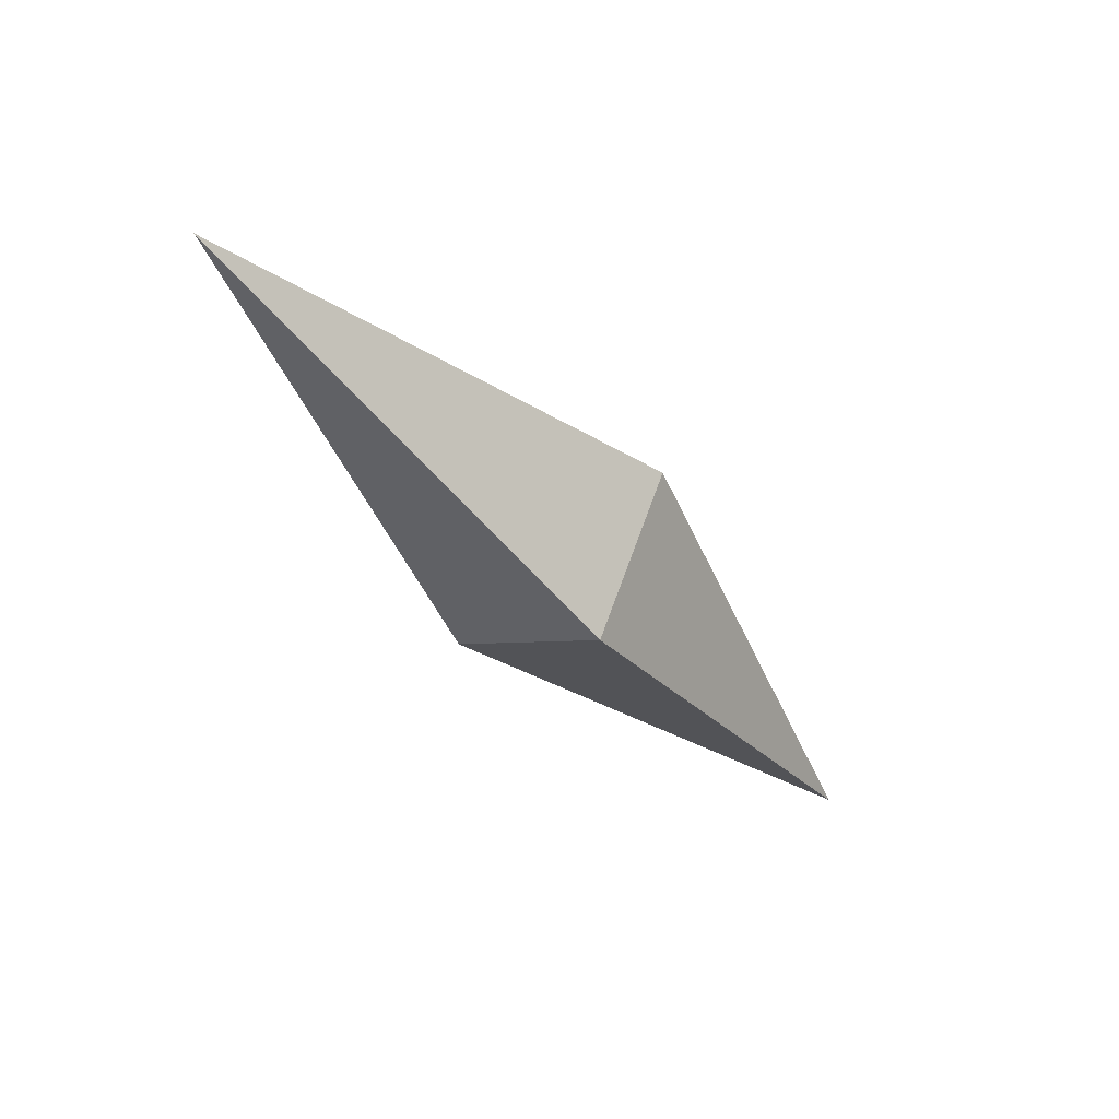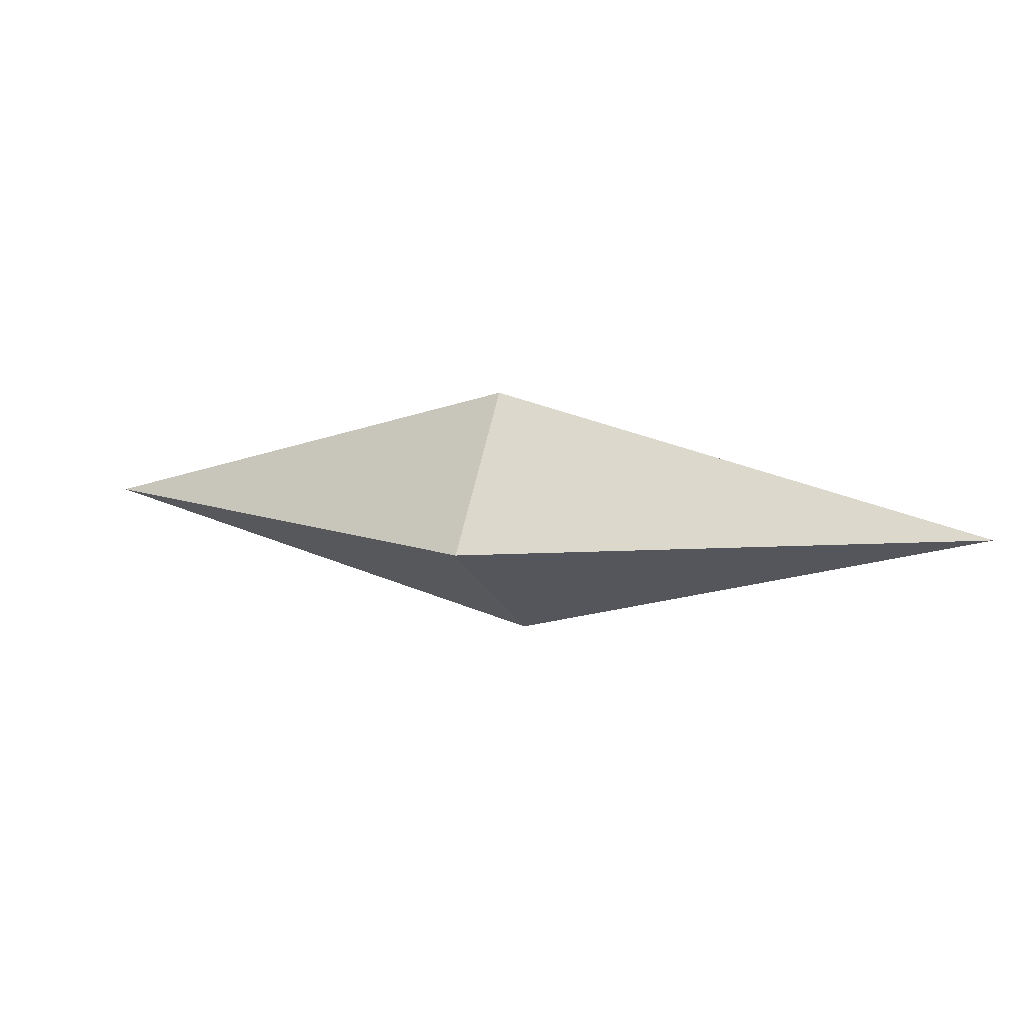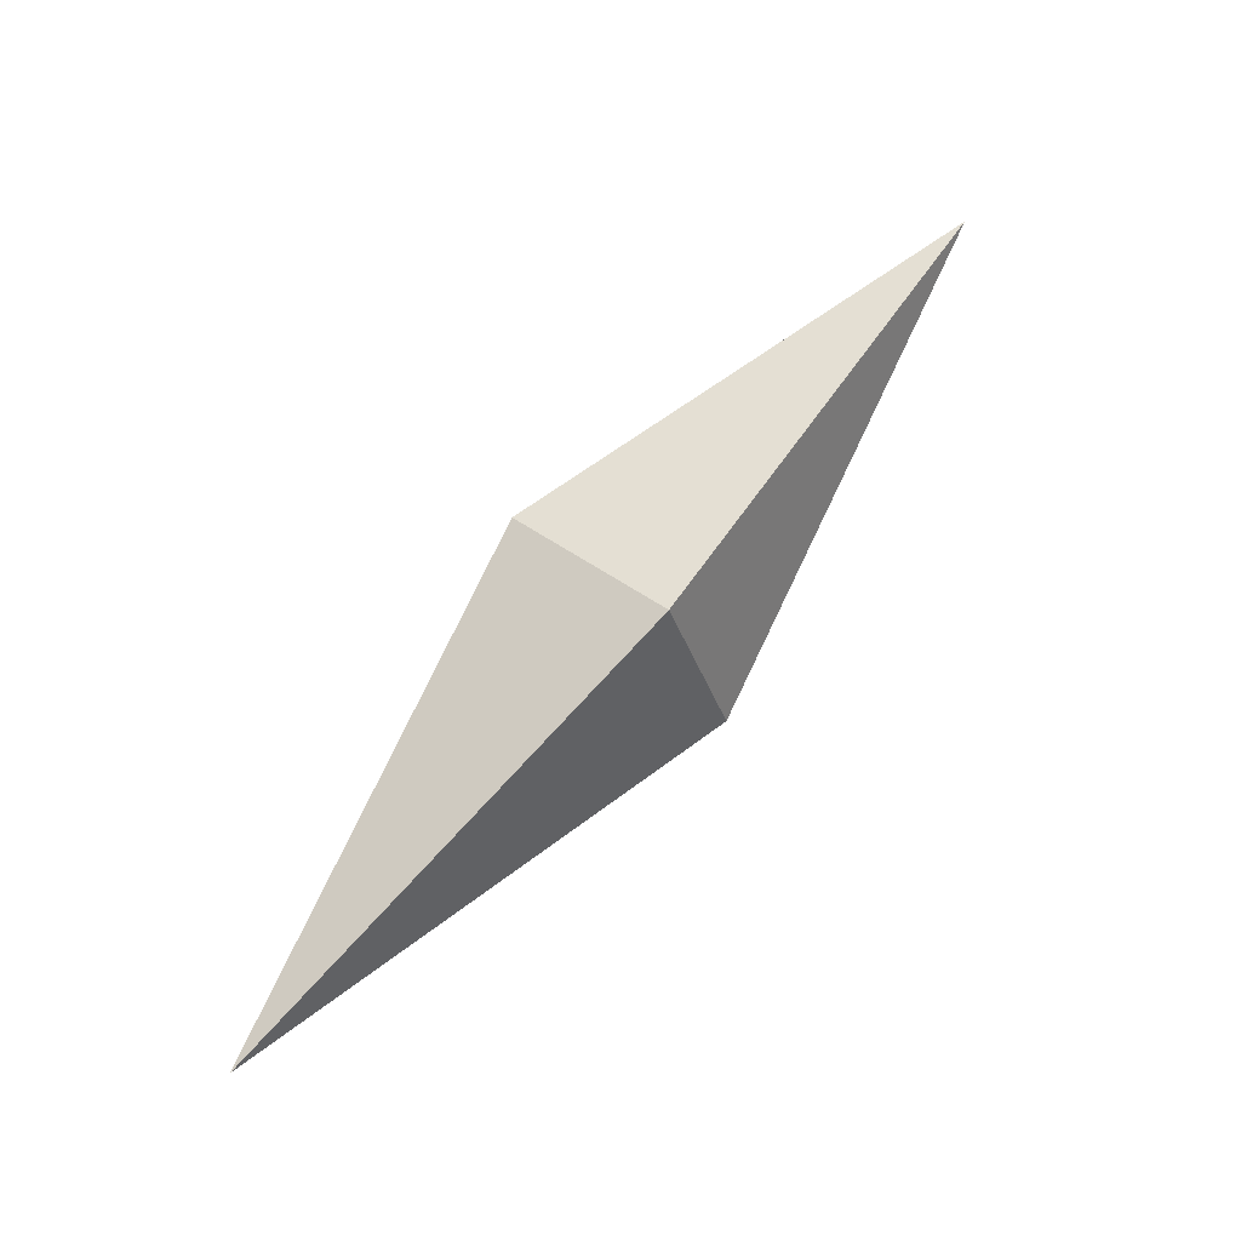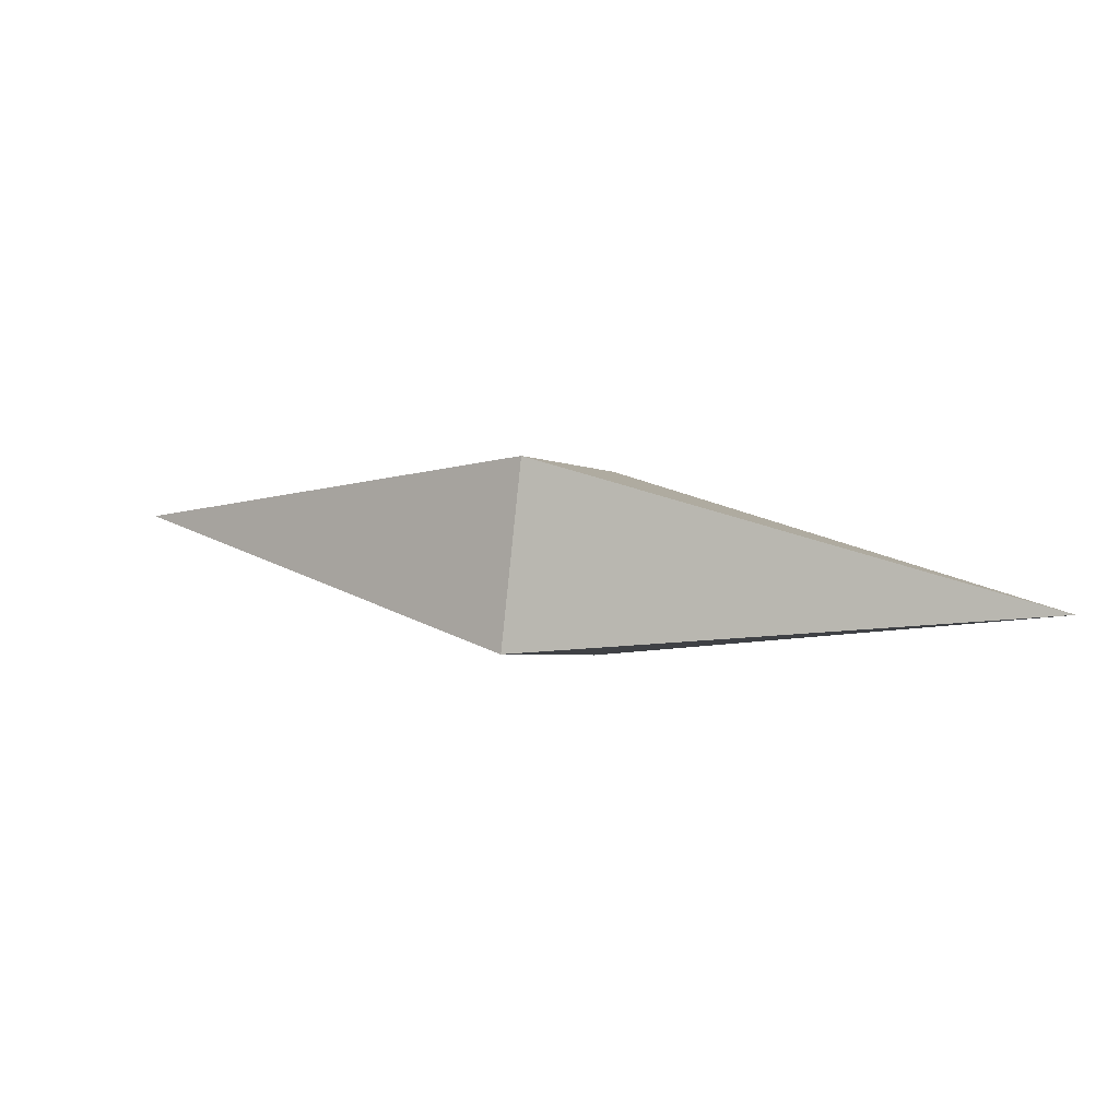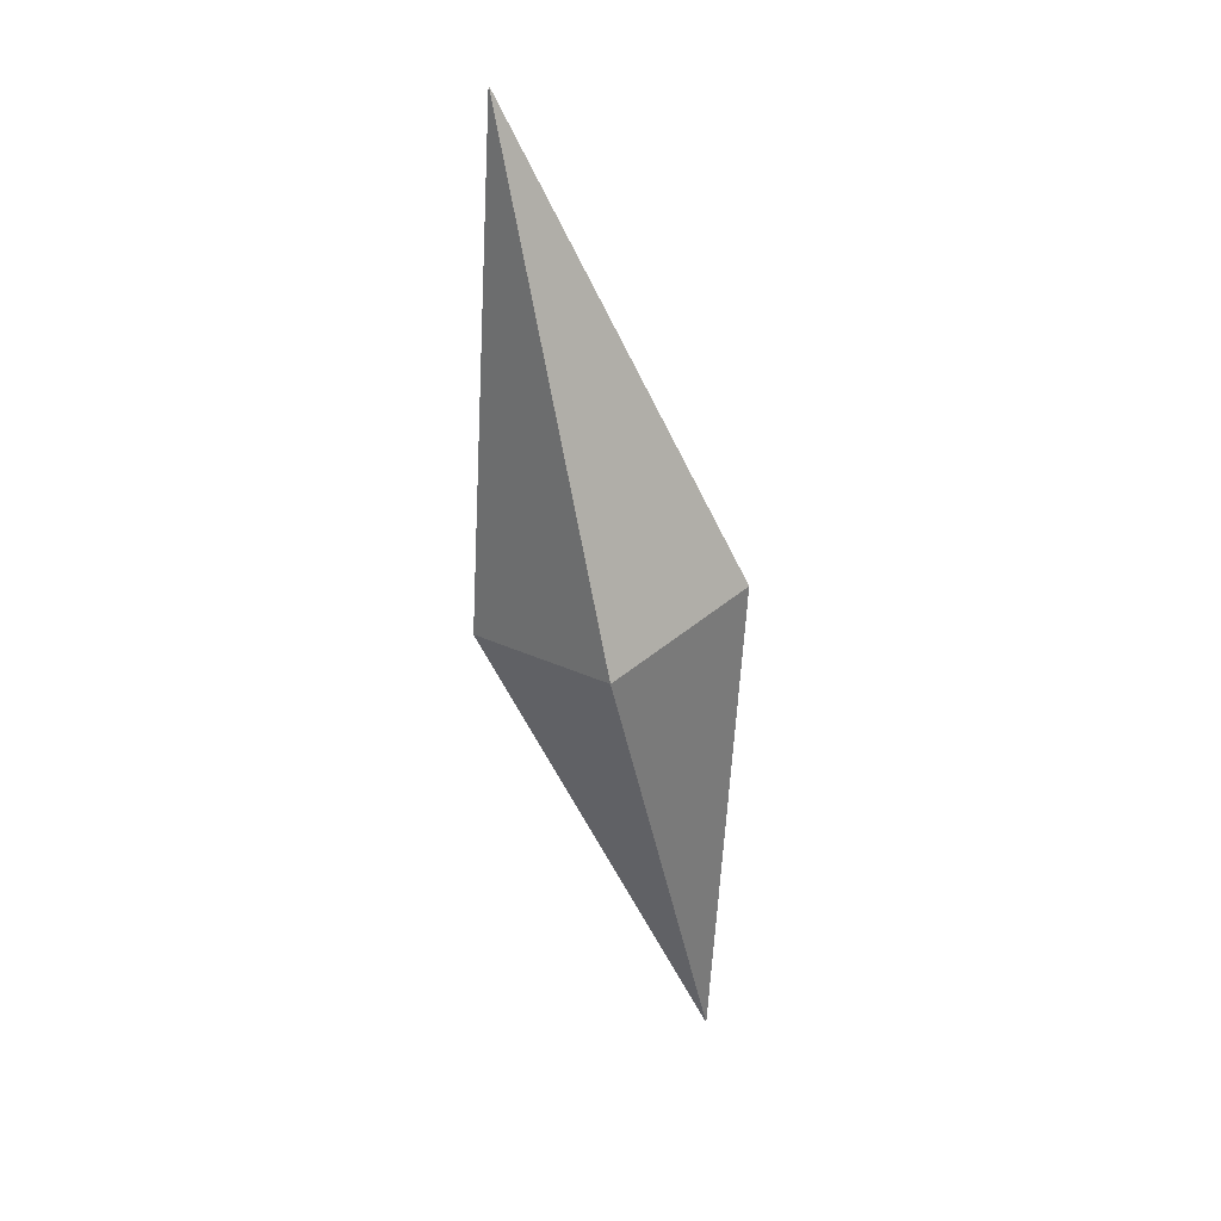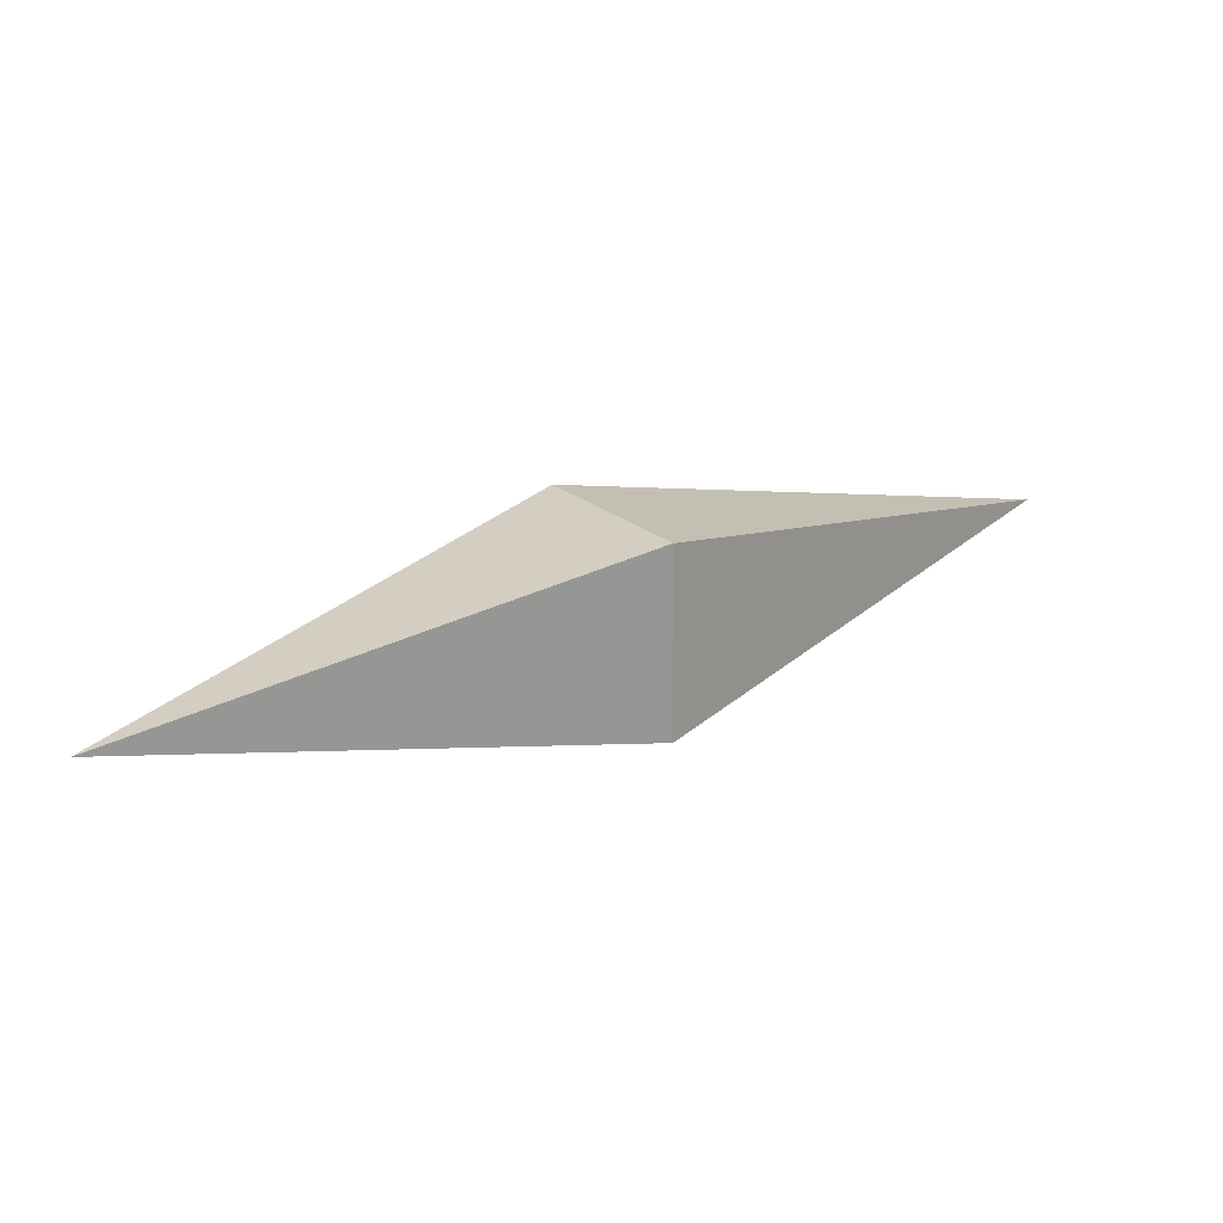
<metadata>
{"format":"obj","ext":"obj","renderer":"f3d","projection":"perspective","resolution":1024,"background":"white","views":[{"elev":-73.7,"azim":-48.8,"up":"+Y"},{"elev":-71.2,"azim":-174.2,"up":"+Y"},{"elev":-75.1,"azim":45.5,"up":"+Y"},{"elev":-49.7,"azim":-164.3,"up":"+Y"},{"elev":-60.4,"azim":127.0,"up":"+Z"},{"elev":72.7,"azim":156.0,"up":"+Y"}]}
</metadata>
<code>
g default
v -0.5763 2.583 -0.04191
v -0.5582 2.546 -0
v -0.5763 2.583 0.04191
v -0.5944 2.621 0
v -0.7219 2.514 0
v -0.5763 2.583 0.04191
v -0.5582 2.546 0
v -0.5763 2.583 -0.04191
v -0.5944 2.621 -0
v -0.4306 2.653 0
g magicWand_Funnal_left4
f 1 4 3 2
f 1 2 5
f 2 3 5
f 3 4 5
f 4 1 5
f 6 9 8 7
f 6 7 10
f 7 8 10
f 8 9 10
f 9 6 10

</code>
